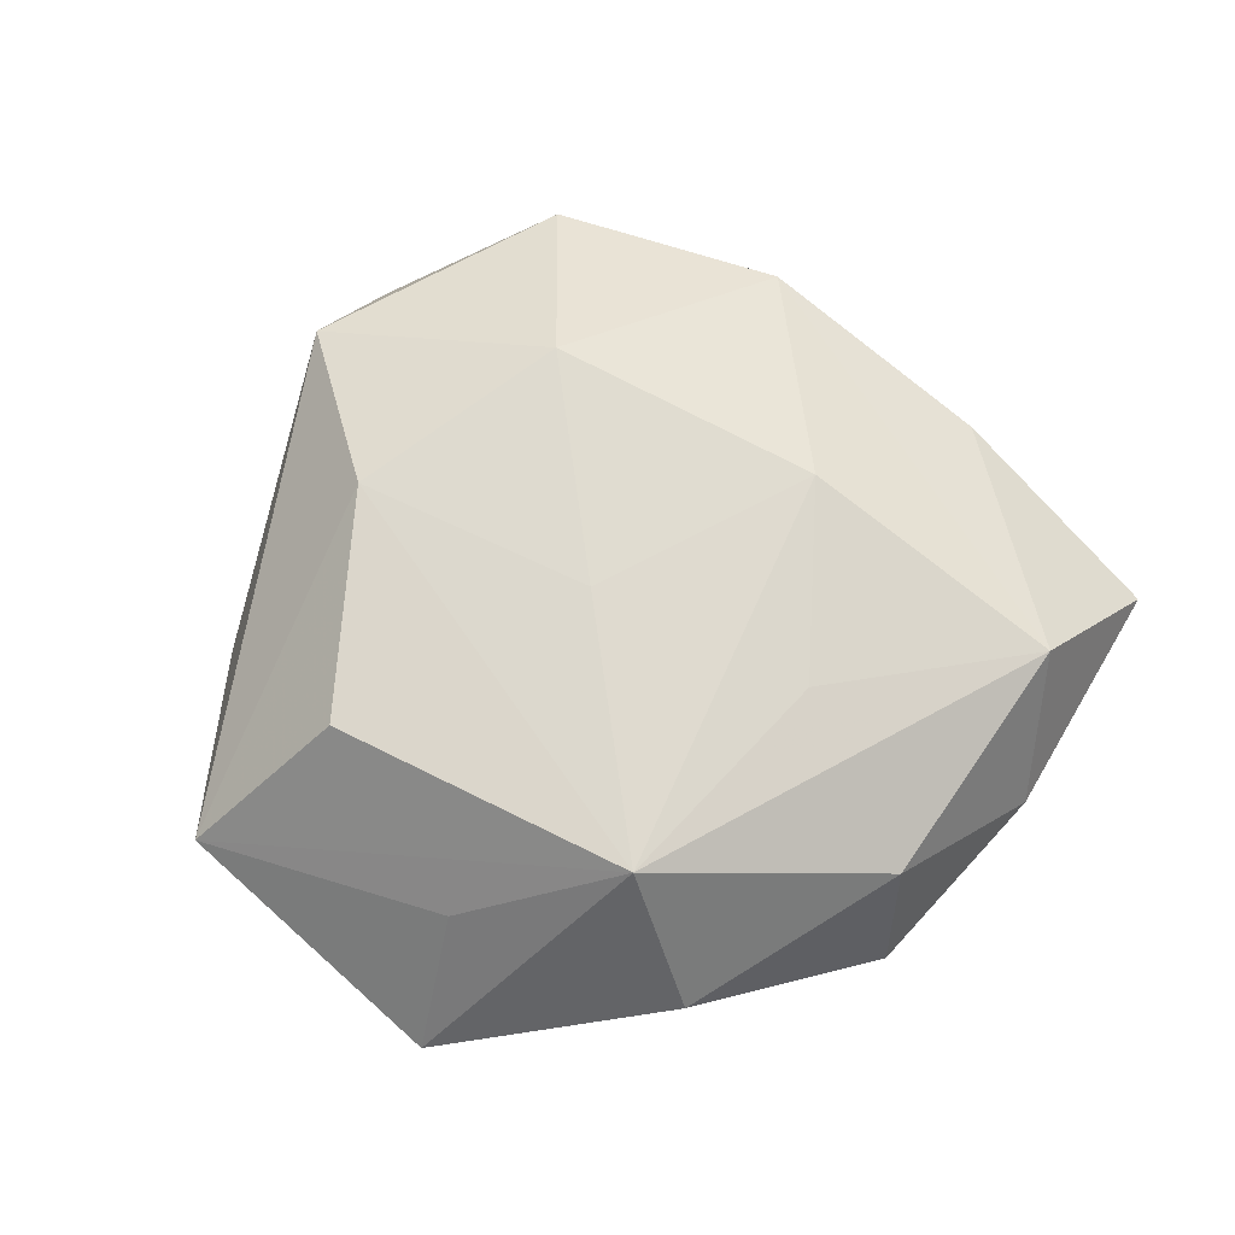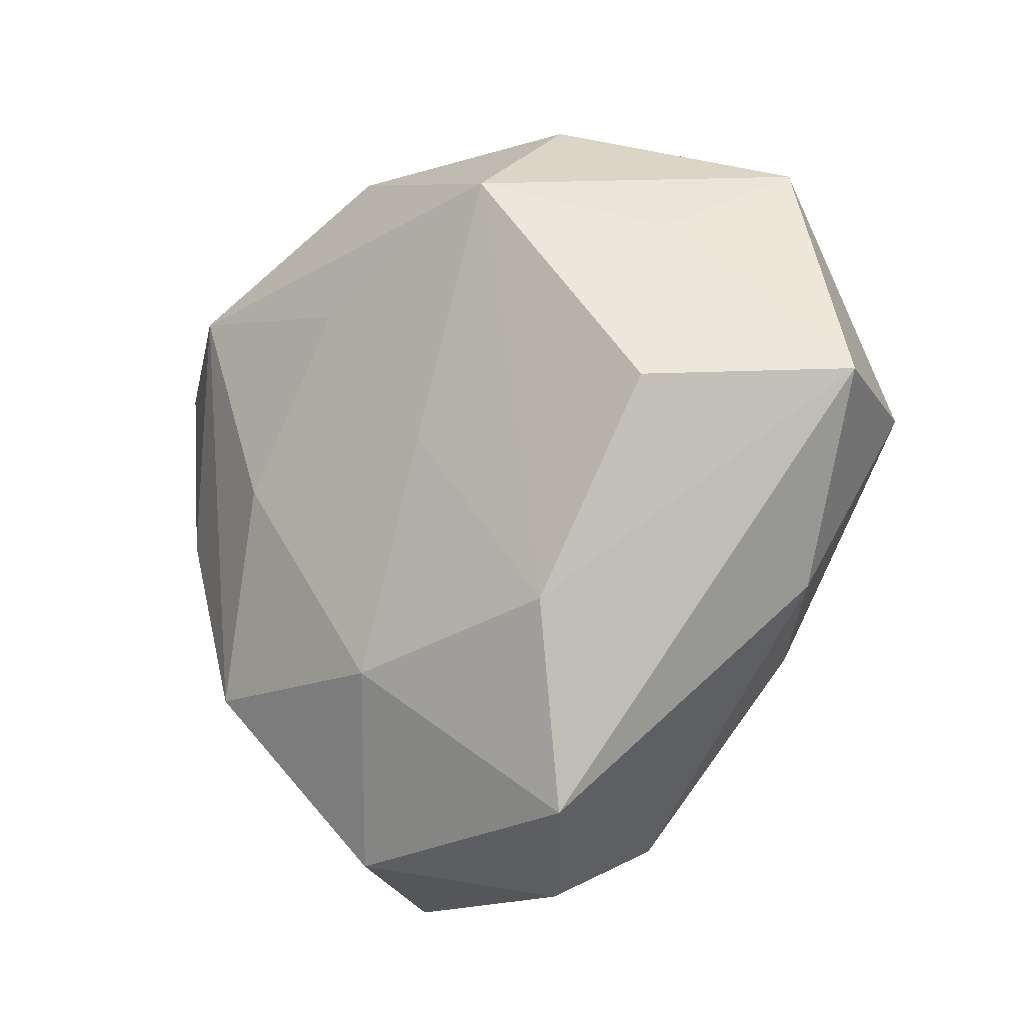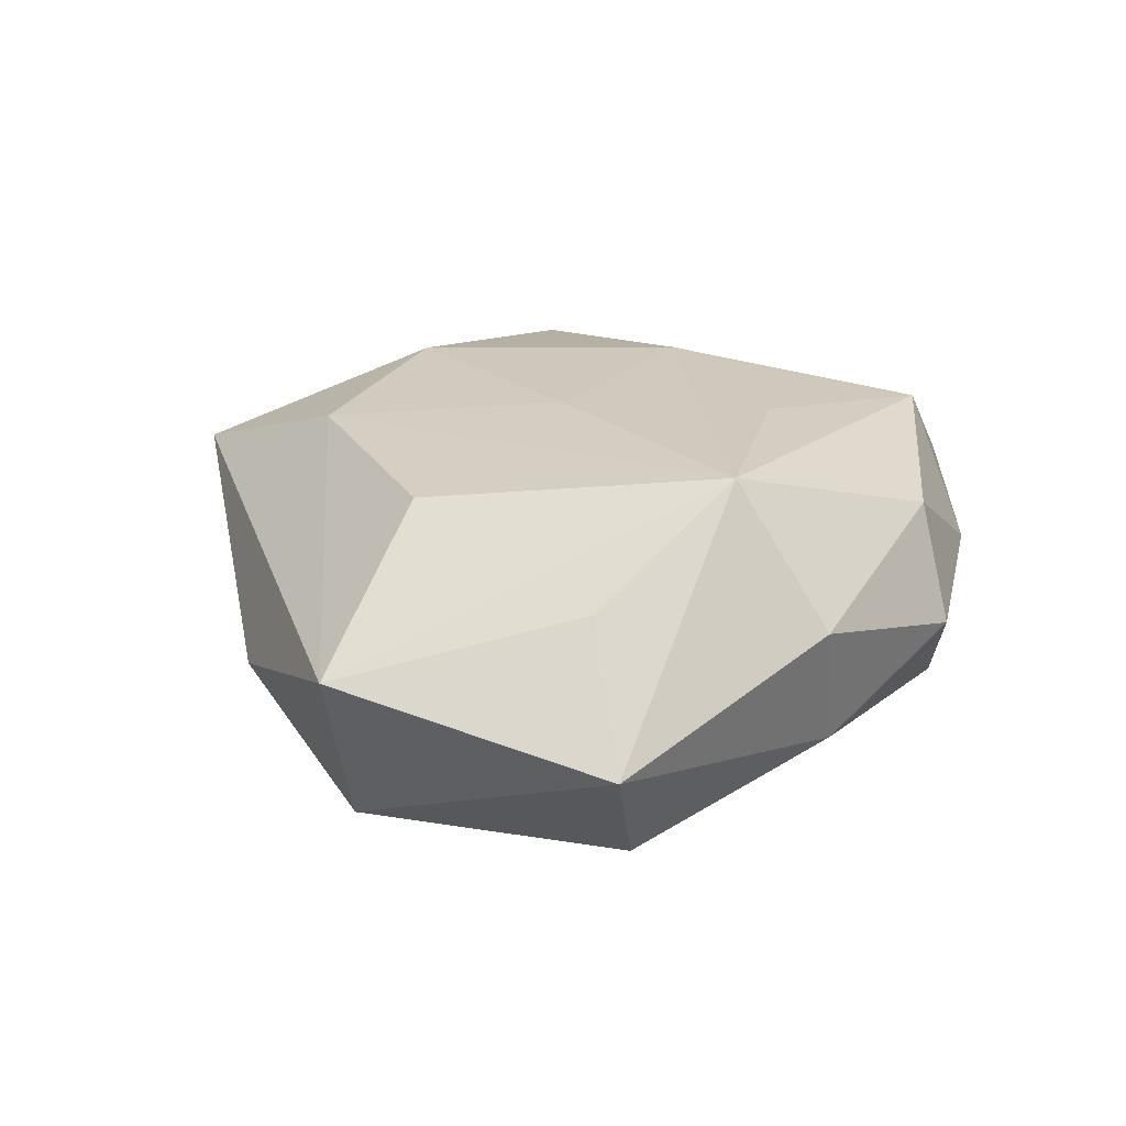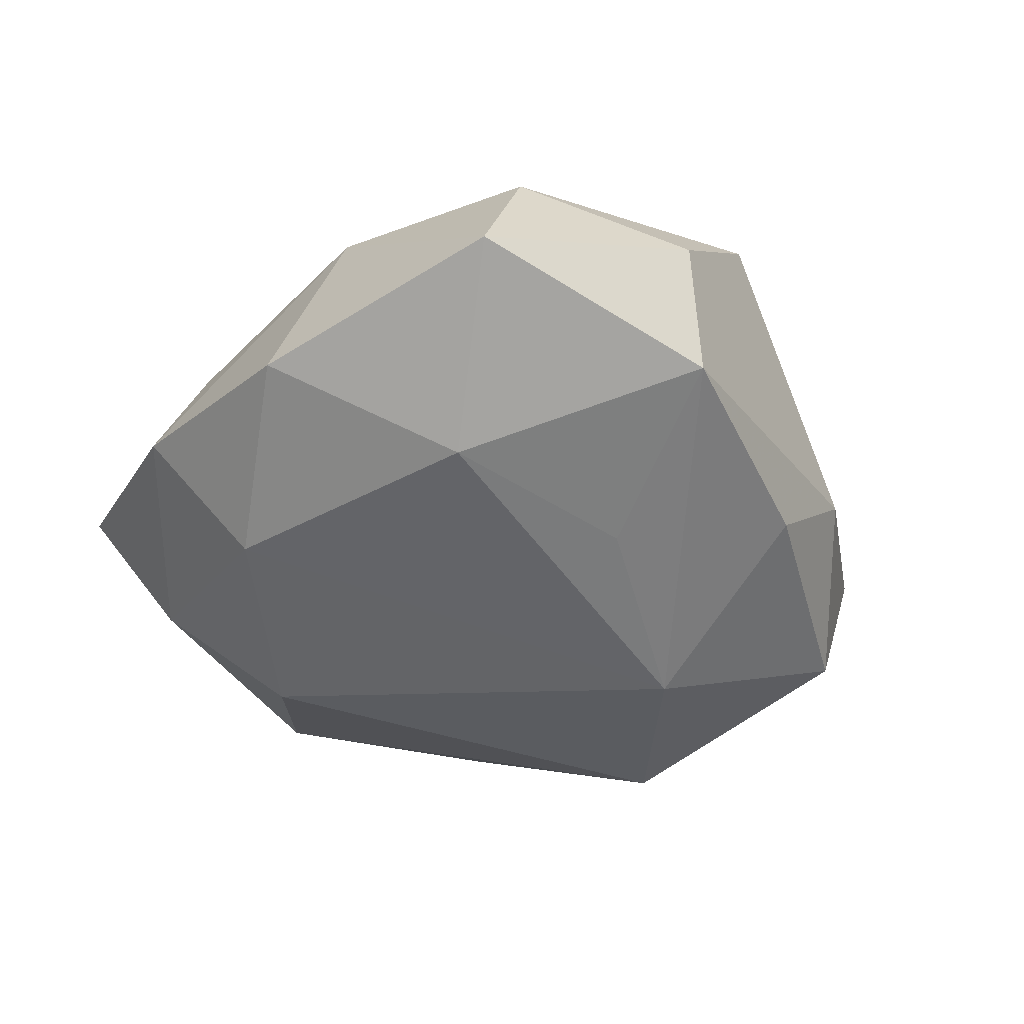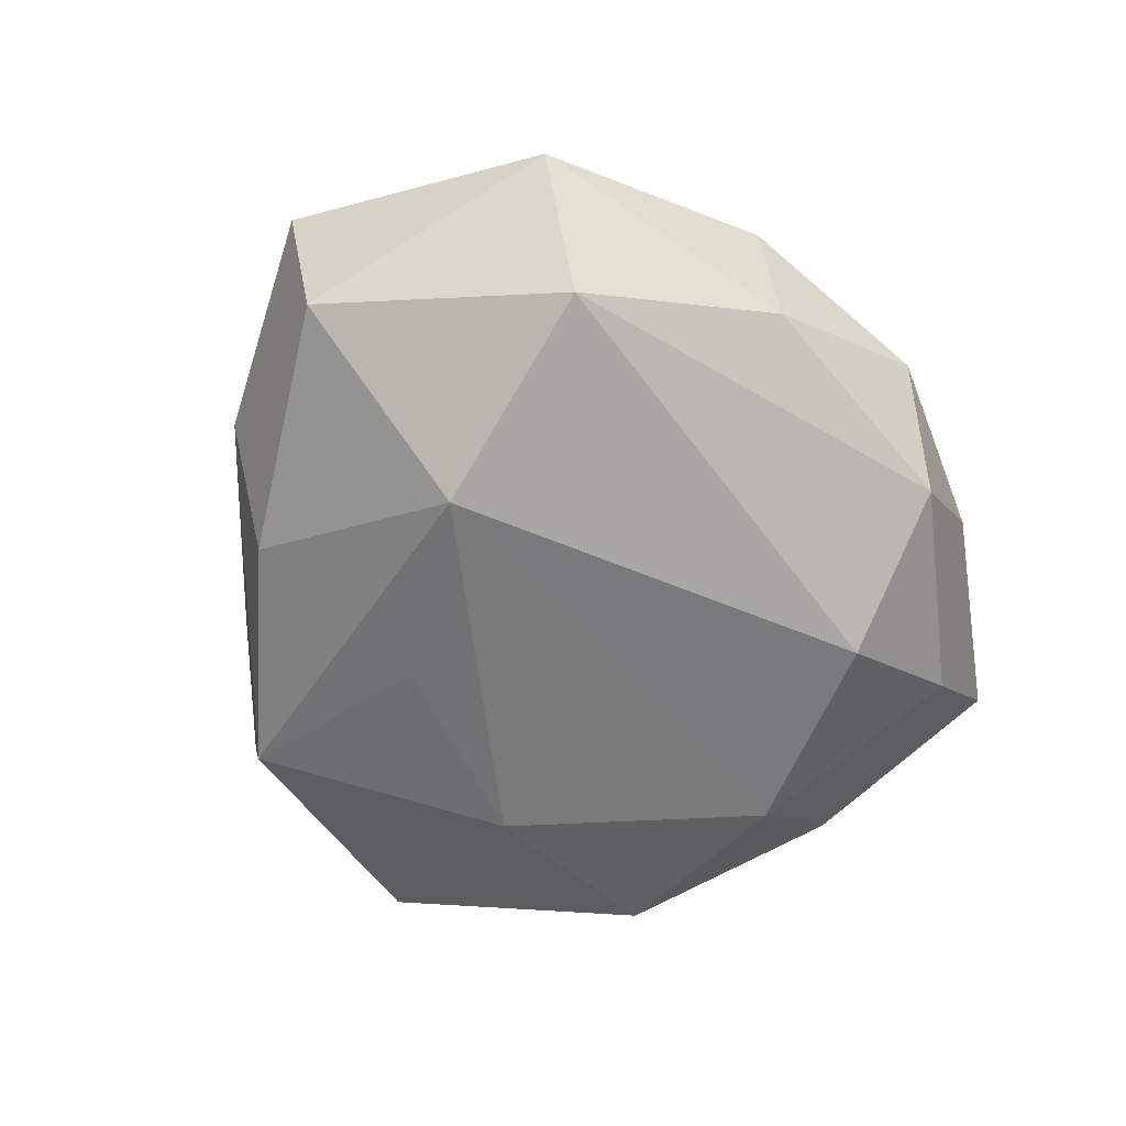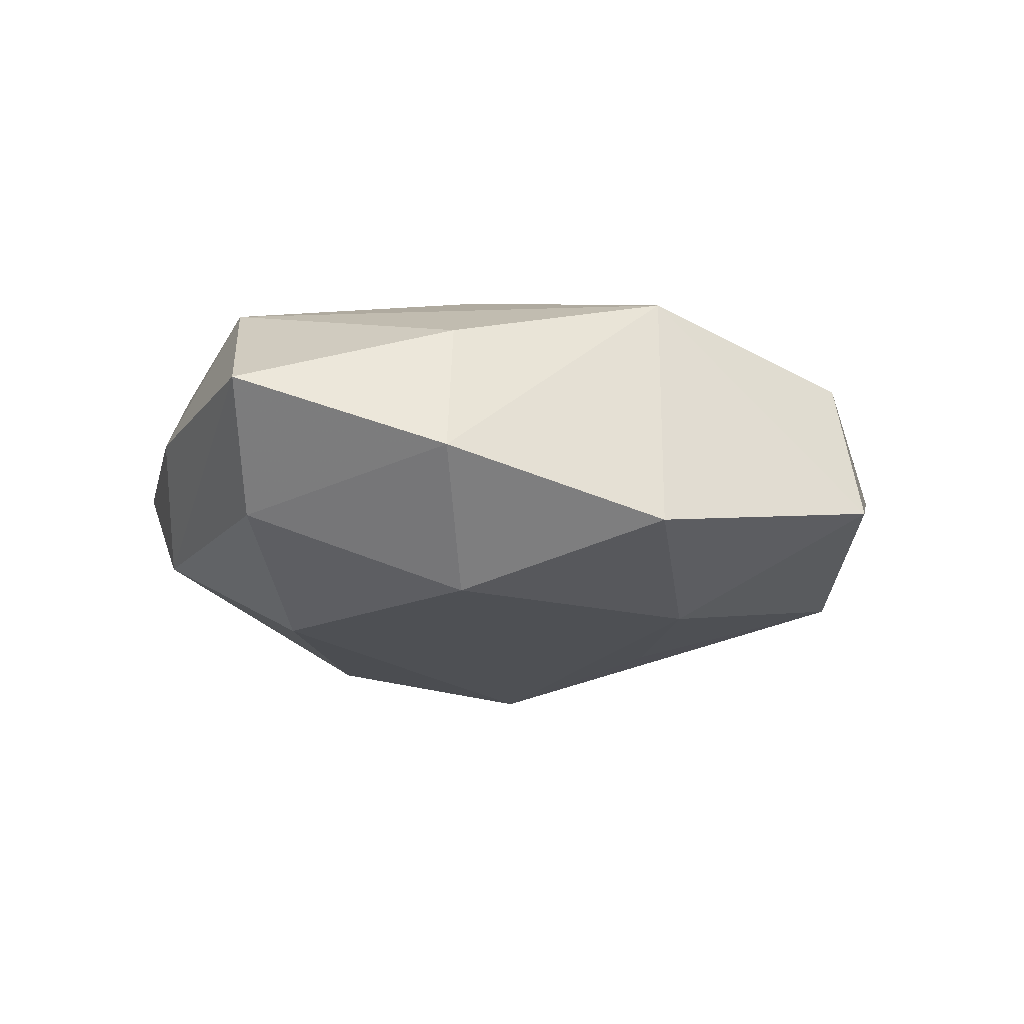
<metadata>
{"format":"obj","ext":"obj","renderer":"f3d","projection":"perspective","resolution":1024,"background":"white","views":[{"elev":71.2,"azim":154.3,"up":"+Z"},{"elev":-16.4,"azim":38.6,"up":"+Y"},{"elev":23.6,"azim":124.3,"up":"+Z"},{"elev":-46.9,"azim":-18.4,"up":"+Z"},{"elev":-63.9,"azim":132.9,"up":"+Z"},{"elev":-13.7,"azim":-81.5,"up":"+Z"}]}
</metadata>
<code>
v -0.0294 -0.02434 0.01666
v -0.003284 -0.02524 0.02114
v -0.008271 0.04498 -6.641e-05
v -0.02938 0.03668 0.001454
v -0.042 -0.001537 0.01046
v 0.007624 -0.04899 1.53e-06
v -0.04762 -0.001846 -0.004815
v 0.03201 0.02316 0.01055
v -0.01248 -0.04491 0.009853
v -0.03782 -0.02534 -0.01202
v 0.0139 0.0415 0.006188
v 0.01415 0.02952 0.02152
v -0.03581 0.02589 0.01557
v 0.04086 -0.0175 -0.002615
v 0.009481 0.03984 -0.008634
v -0.01381 -0.02515 -0.01898
v 0.05254 0.002992 0.005397
v -0.05113 0.02214 0.003094
v 0.01104 -0.04264 -0.01377
v 0.00888 -0.01846 -0.01973
v 0.01805 -0.04209 0.01263
v 0.04004 0.03178 -0.003157
v -0.01145 0.03963 0.01247
v 0.02179 -0.02044 0.02068
v -0.02351 0.02151 -0.02098
v -0.01051 0.01962 0.02
v 0.005073 0.0007533 0.02164
v 0.03501 0.002187 0.02
v -0.02149 -0.0005248 0.02086
v -0.03412 -0.001233 -0.01875
v -0.0177 0.0388 -0.01147
v 0.02269 0.001484 -0.02362
v 0.02967 0.02668 -0.01775
v -0.03929 0.02332 -0.0101
v 0.04733 0.002697 -0.01226
v -0.01806 -0.04822 -0.0074
v 0.03052 -0.02228 -0.01394
f 28 17 12
f 9 21 2
f 8 17 22
f 22 12 8
f 8 12 17
f 20 32 19
f 33 32 25
f 19 32 37
f 13 12 23
f 11 12 22
f 11 23 12
f 3 23 11
f 25 32 30
f 6 21 9
f 28 12 24
f 24 2 21
f 24 17 28
f 24 21 17
f 9 2 1
f 13 1 29
f 29 1 2
f 31 33 25
f 32 33 35
f 35 37 32
f 22 17 35
f 35 33 22
f 17 21 14
f 14 35 17
f 37 35 14
f 19 37 14
f 14 6 19
f 21 6 14
f 9 1 36
f 19 6 36
f 36 6 9
f 27 24 12
f 2 24 27
f 12 29 27
f 27 29 2
f 5 18 7
f 7 1 5
f 13 18 5
f 5 1 13
f 26 12 13
f 13 29 26
f 26 29 12
f 15 31 3
f 33 31 15
f 22 33 15
f 15 11 22
f 3 11 15
f 34 31 25
f 18 31 34
f 25 30 34
f 7 18 34
f 34 30 7
f 3 31 4
f 4 31 18
f 4 23 3
f 4 18 13
f 13 23 4
f 7 30 10
f 10 1 7
f 10 36 1
f 19 36 16
f 36 10 16
f 16 10 30
f 16 20 19
f 32 20 16
f 16 30 32

</code>
